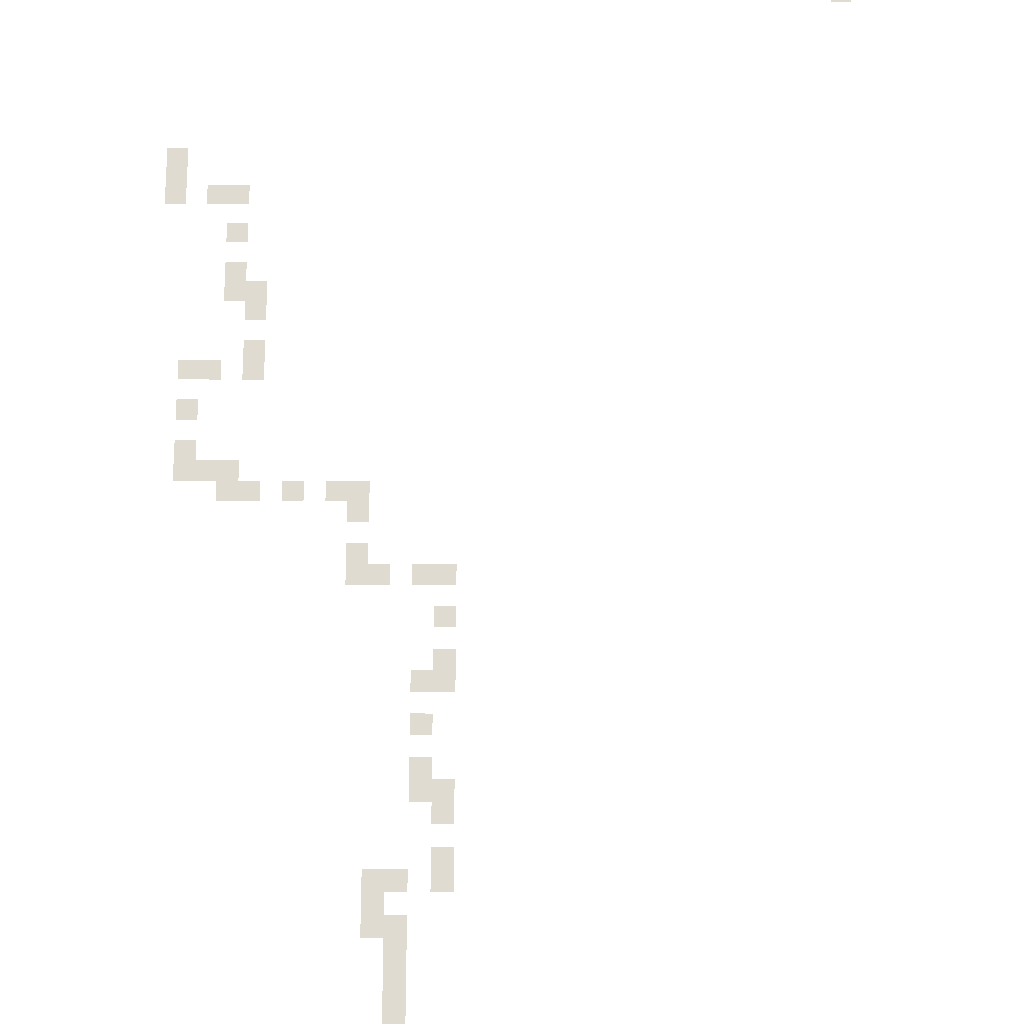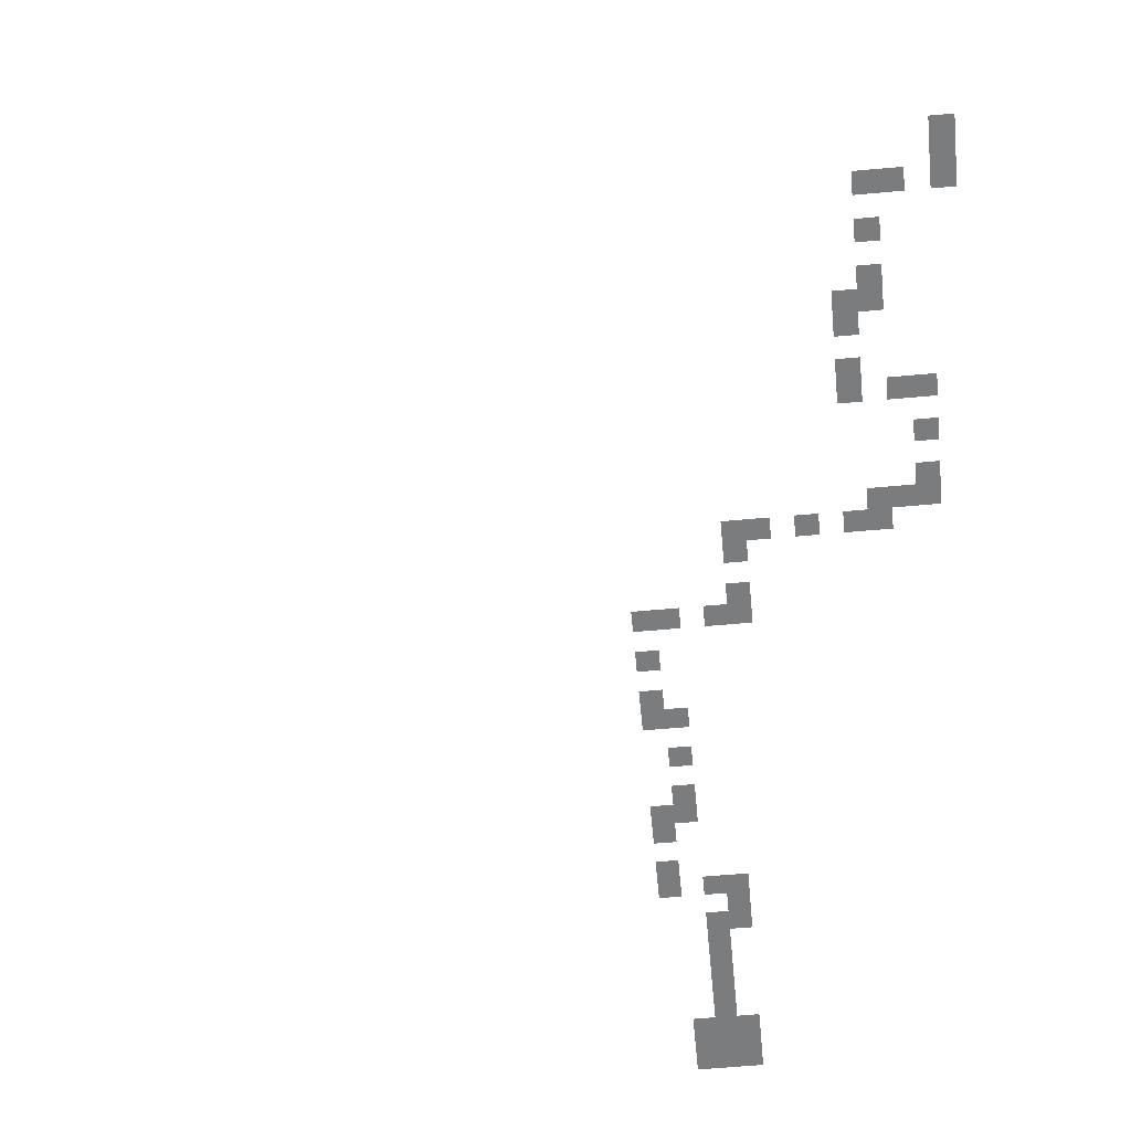
<metadata>
{"format":"obj","ext":"obj","renderer":"f3d","projection":"perspective","resolution":1024,"background":"white","views":[{"elev":70.1,"azim":0.1,"up":"+Z"},{"elev":-58.7,"azim":-174.6,"up":"+Z"}]}
</metadata>
<code>
v -80 -25 0
v -82.5 -25 0
v -82.5 -22.5 0
v -80 -22.5 0
v -80 -27.5 0
v -82.5 -27.5 0
v -75 -65 0
v -77.5 -65 0
v -77.5 -62.5 0
v -75 -62.5 0
v -55 -115 0
v -57.5 -115 0
v -57.5 -112.5 0
v -55 -112.5 0
v -52.5 -120 0
v -55 -120 0
v -55 -117.5 0
v -52.5 -117.5 0
v -52.5 -122.5 0
v -55 -122.5 0
v -52.5 -125 0
v -55 -125 0
v -52.5 -127.5 0
v -55 -127.5 0
v -52.5 -130 0
v -55 -130 0
v -52.5 -132.5 0
v -55 -132.5 0
v -72.5 -30 0
v -75 -30 0
v -75 -27.5 0
v -72.5 -27.5 0
v -77.5 -30 0
v -77.5 -27.5 0
v -80 -30 0
v -82.5 -30 0
v -72.5 -40 0
v -75 -40 0
v -75 -37.5 0
v -72.5 -37.5 0
v -70 -45 0
v -72.5 -45 0
v -72.5 -42.5 0
v -70 -42.5 0
v -70 -50 0
v -72.5 -50 0
v -72.5 -47.5 0
v -70 -47.5 0
v -70 -52.5 0
v -72.5 -52.5 0
v -75 -52.5 0
v -77.5 -52.5 0
v -77.5 -50 0
v -75 -50 0
v -80 -52.5 0
v -80 -50 0
v -80 -62.5 0
v -80 -60 0
v -77.5 -60 0
v -60 -67.5 0
v -62.5 -67.5 0
v -62.5 -65 0
v -60 -65 0
v -70 -67.5 0
v -72.5 -67.5 0
v -72.5 -65 0
v -70 -65 0
v -57.5 -70 0
v -60 -70 0
v -57.5 -67.5 0
v -57.5 -75 0
v -60 -75 0
v -60 -72.5 0
v -57.5 -72.5 0
v -47.5 -77.5 0
v -50 -77.5 0
v -50 -75 0
v -47.5 -75 0
v -52.5 -77.5 0
v -52.5 -75 0
v -55 -77.5 0
v -57.5 -77.5 0
v -55 -75 0
v -47.5 -87.5 0
v -50 -87.5 0
v -50 -85 0
v -47.5 -85 0
v -50 -90 0
v -52.5 -90 0
v -52.5 -87.5 0
v -50 -100 0
v -52.5 -100 0
v -52.5 -97.5 0
v -50 -97.5 0
v -47.5 -105 0
v -50 -105 0
v -50 -102.5 0
v -47.5 -102.5 0
v -47.5 -110 0
v -50 -110 0
v -50 -107.5 0
v -47.5 -107.5 0
v -47.5 -112.5 0
v -50 -112.5 0
v -52.5 -112.5 0
v -55 -110 0
v -52.5 -110 0
v -72.5 -35 0
v -75 -35 0
v -75 -32.5 0
v -72.5 -32.5 0
v -77.5 -57.5 0
v -80 -57.5 0
v -80 -55 0
v -77.5 -55 0
v -65 -67.5 0
v -67.5 -67.5 0
v -67.5 -65 0
v -65 -65 0
v -47.5 -82.5 0
v -50 -82.5 0
v -50 -80 0
v -47.5 -80 0
v -50 -95 0
v -52.5 -95 0
v -52.5 -92.5 0
v -50 -92.5 0
v -70 -40 0
v -75 -42.5 0
v -72.5 -62.5 0
v -80 -65 0
v -57.5 -65 0
v -75 -67.5 0
v -60 -77.5 0
v -47.5 -90 0
v -47.5 -100 0
v -52.5 -102.5 0
v -57.5 -110 0
v -52.5 -115 0
v -57.5 -117.5 0
v -50 -137.5 0
v -57.5 -137.5 0
v -57.5 -130 0
v -50 -130 0
v 0 -2.5 0
v -2.5 -2.5 0
v -2.5 0 0
v 0 0 0
g mesh_0001
f 1 2 3 4
g mesh_0002
f 5 6 2 1
f 7 8 9 10
f 11 12 13 14
f 15 16 17 18
f 19 20 16 15
f 21 22 20 19
f 23 24 22 21
f 25 26 24 23
f 27 28 26 25
g mesh_0003
f 29 30 31 32
f 30 33 34 31
f 35 36 6 5
f 37 38 39 40
f 41 42 43 44
f 45 46 47 48
f 49 50 46 45
f 51 52 53 54
f 52 55 56 53
f 9 57 58 59
f 60 61 62 63
f 64 65 66 67
f 68 69 60 70
f 71 72 73 74
f 75 76 77 78
f 76 79 80 77
f 81 82 71 83
f 84 85 86 87
f 88 89 90 85
f 91 92 93 94
f 95 96 97 98
f 99 100 101 102
f 103 104 100 99
f 105 14 106 107
g mesh_0004
f 108 109 110 111
f 112 113 114 115
f 116 117 118 119
f 120 121 122 123
f 124 125 126 127
g mesh_0005
f 44 43 37 128
f 43 129 38 37
f 66 7 10 130
f 8 131 57 9
f 70 60 63 132
f 65 133 7 66
f 82 134 72 71
f 135 88 85 84
f 98 97 91 136
f 97 137 92 91
f 14 13 138 106
f 18 17 11 139
f 17 140 12 11
g mesh_0006
f 141 142 143 144
g mesh_tile_0007
f 145 146 147 148

</code>
